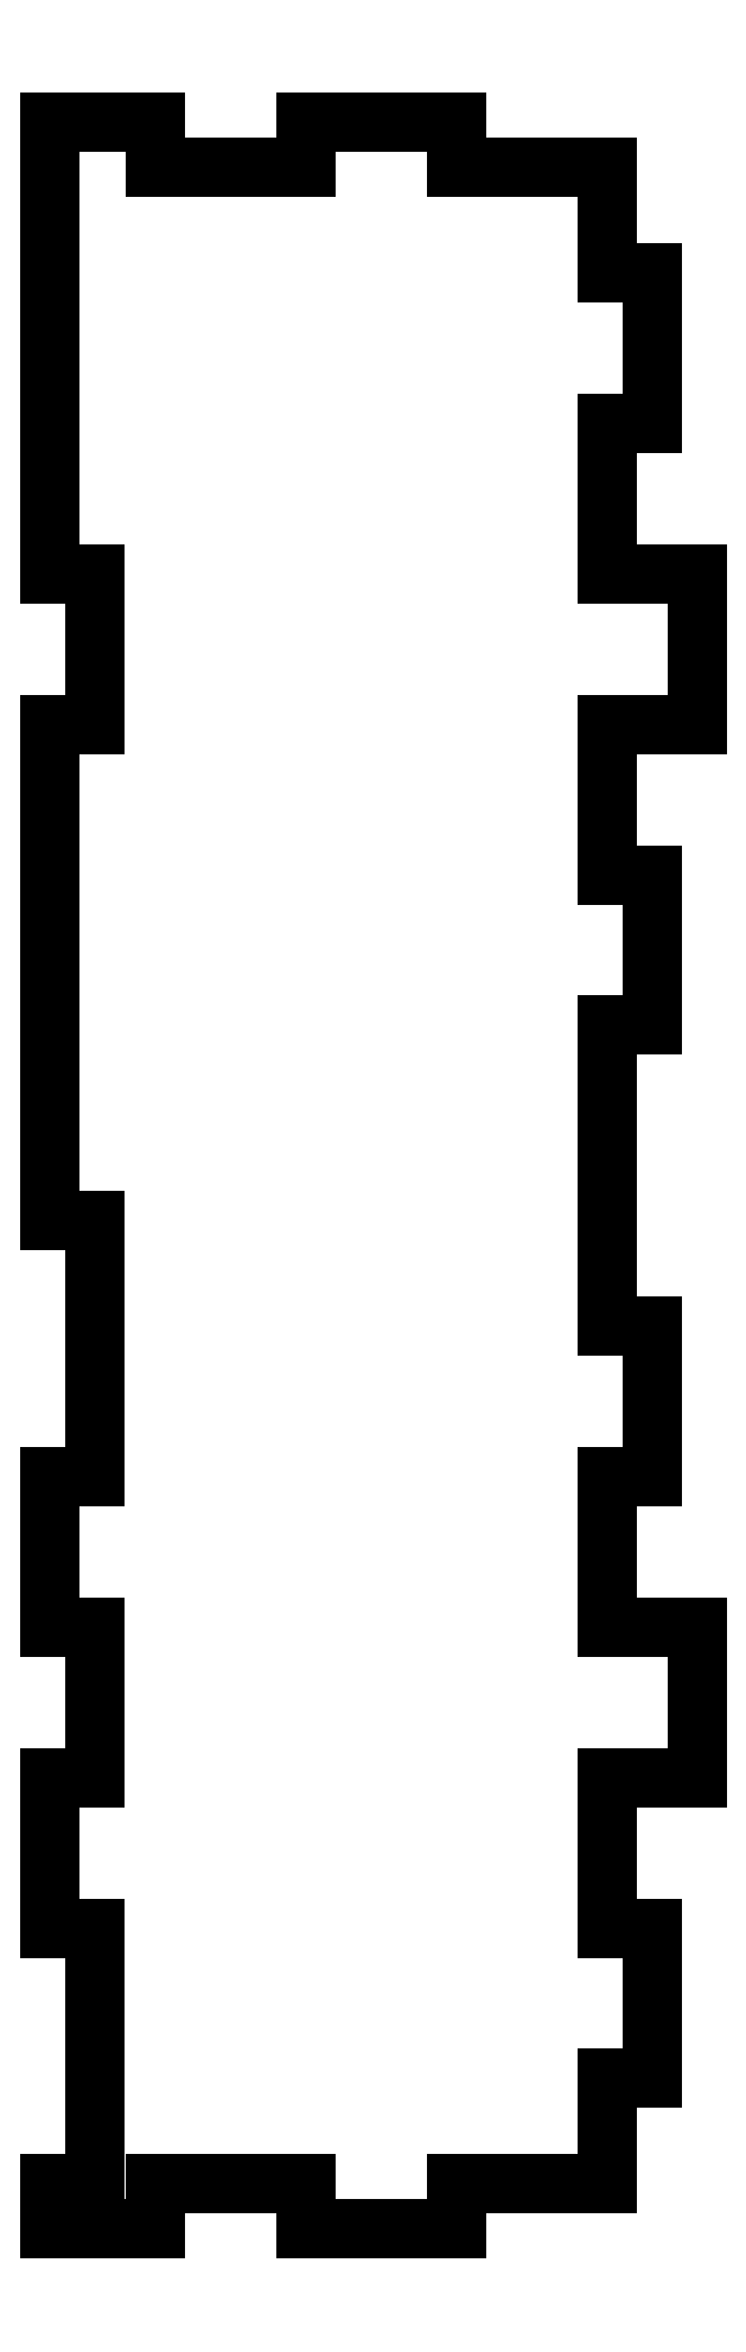
<metadata>
{"format":"dxf","ext":"dxf","renderer":"ezdxf+matplotlib","layout":"modelspace","background":"white","min_lineweight":24,"dpi":150}
</metadata>
<code>
0
SECTION
2
ENTITIES
0
LINE
8
Shape2DView
10
-40
20
67
30
0
11
-37
21
67
31
0
0
LINE
8
Shape2DView
10
-37
20
67
30
0
11
-37
21
50
31
0
0
LINE
8
Shape2DView
10
-37
20
50
30
0
11
-40
21
50
31
0
0
LINE
8
Shape2DView
10
-40
20
50
30
0
11
-40
21
40
31
0
0
LINE
8
Shape2DView
10
-40
20
40
30
0
11
-37
21
40
31
0
0
LINE
8
Shape2DView
10
-37
20
40
30
0
11
-37
21
30
31
0
0
LINE
8
Shape2DView
10
-37
20
30
30
0
11
-40
21
30
31
0
0
LINE
8
Shape2DView
10
-40
20
30
30
0
11
-40
21
20
31
0
0
LINE
8
Shape2DView
10
-40
20
20
30
0
11
-37
21
20
31
0
0
LINE
8
Shape2DView
10
-37
20
20
30
0
11
-37
21
3
31
0
0
LINE
8
Shape2DView
10
-37
20
3
30
0
11
-40
21
3
31
0
0
LINE
8
Shape2DView
10
-40
20
3
30
0
11
-40
21
0
31
0
0
LINE
8
Shape2DView
10
-40
20
0
30
0
11
-33
21
0
31
0
0
LINE
8
Shape2DView
10
-33
20
0
30
0
11
-33
21
3
31
0
0
LINE
8
Shape2DView
10
-33
20
3
30
0
11
-23
21
3
31
0
0
LINE
8
Shape2DView
10
-23
20
3
30
0
11
-23
21
0
31
0
0
LINE
8
Shape2DView
10
-23
20
9e-17
30
0
11
-13
21
9e-17
31
0
0
LINE
8
Shape2DView
10
-13
20
9e-17
30
0
11
-13
21
3
31
0
0
LINE
8
Shape2DView
10
-13
20
3
30
0
11
-3
21
3
31
0
0
LINE
8
Shape2DView
10
-3
20
3
30
0
11
-3
21
10
31
0
0
LINE
8
Shape2DView
10
-3
20
10
30
0
11
0
21
10
31
0
0
LINE
8
Shape2DView
10
0
20
10
30
0
11
0
21
20
31
0
0
LINE
8
Shape2DView
10
0
20
20
30
0
11
-3
21
20
31
0
0
LINE
8
Shape2DView
10
-3
20
20
30
0
11
-3
21
30
31
0
0
LINE
8
Shape2DView
10
-3
20
30
30
0
11
3
21
30
31
0
0
LINE
8
Shape2DView
10
3
20
30
30
0
11
3
21
40
31
0
0
LINE
8
Shape2DView
10
3
20
40
30
0
11
-3
21
40
31
0
0
LINE
8
Shape2DView
10
-3
20
40
30
0
11
-3
21
50
31
0
0
LINE
8
Shape2DView
10
-3
20
50
30
0
11
0
21
50
31
0
0
LINE
8
Shape2DView
10
1e-17
20
50
30
0
11
1e-17
21
60
31
0
0
LINE
8
Shape2DView
10
1e-17
20
60
30
0
11
-3
21
60
31
0
0
LINE
8
Shape2DView
10
-3
20
60
30
0
11
-3
21
80
31
0
0
LINE
8
Shape2DView
10
-3
20
80
30
0
11
0
21
80
31
0
0
LINE
8
Shape2DView
10
0
20
80
30
0
11
0
21
90
31
0
0
LINE
8
Shape2DView
10
0
20
90
30
0
11
-3
21
90
31
0
0
LINE
8
Shape2DView
10
-3
20
90
30
0
11
-3
21
100
31
0
0
LINE
8
Shape2DView
10
-3
20
100
30
0
11
3
21
100
31
0
0
LINE
8
Shape2DView
10
3
20
100
30
0
11
3
21
110
31
0
0
LINE
8
Shape2DView
10
3
20
110
30
0
11
-3
21
110
31
0
0
LINE
8
Shape2DView
10
-3
20
110
30
0
11
-3
21
120
31
0
0
LINE
8
Shape2DView
10
-3
20
120
30
0
11
0
21
120
31
0
0
LINE
8
Shape2DView
10
1.5e-16
20
120
30
0
11
1.5e-16
21
130
31
0
0
LINE
8
Shape2DView
10
1.5e-16
20
130
30
0
11
-3
21
130
31
0
0
LINE
8
Shape2DView
10
-3
20
130
30
0
11
-3
21
137
31
0
0
LINE
8
Shape2DView
10
-3
20
137
30
0
11
-13
21
137
31
0
0
LINE
8
Shape2DView
10
-13
20
137
30
0
11
-13
21
140
31
0
0
LINE
8
Shape2DView
10
-13
20
140
30
0
11
-23
21
140
31
0
0
LINE
8
Shape2DView
10
-23
20
140
30
0
11
-23
21
137
31
0
0
LINE
8
Shape2DView
10
-23
20
137
30
0
11
-33
21
137
31
0
0
LINE
8
Shape2DView
10
-33
20
137
30
0
11
-33
21
140
31
0
0
LINE
8
Shape2DView
10
-33
20
140
30
0
11
-40
21
140
31
0
0
LINE
8
Shape2DView
10
-40
20
110
30
0
11
-40
21
140
31
0
0
LINE
8
Shape2DView
10
-37
20
110
30
0
11
-40
21
110
31
0
0
LINE
8
Shape2DView
10
-37
20
100
30
0
11
-37
21
110
31
0
0
LINE
8
Shape2DView
10
-40
20
100
30
0
11
-37
21
100
31
0
0
LINE
8
Shape2DView
10
-40
20
67
30
0
11
-40
21
100
31
0
0
ENDSEC
0
EOF

</code>
